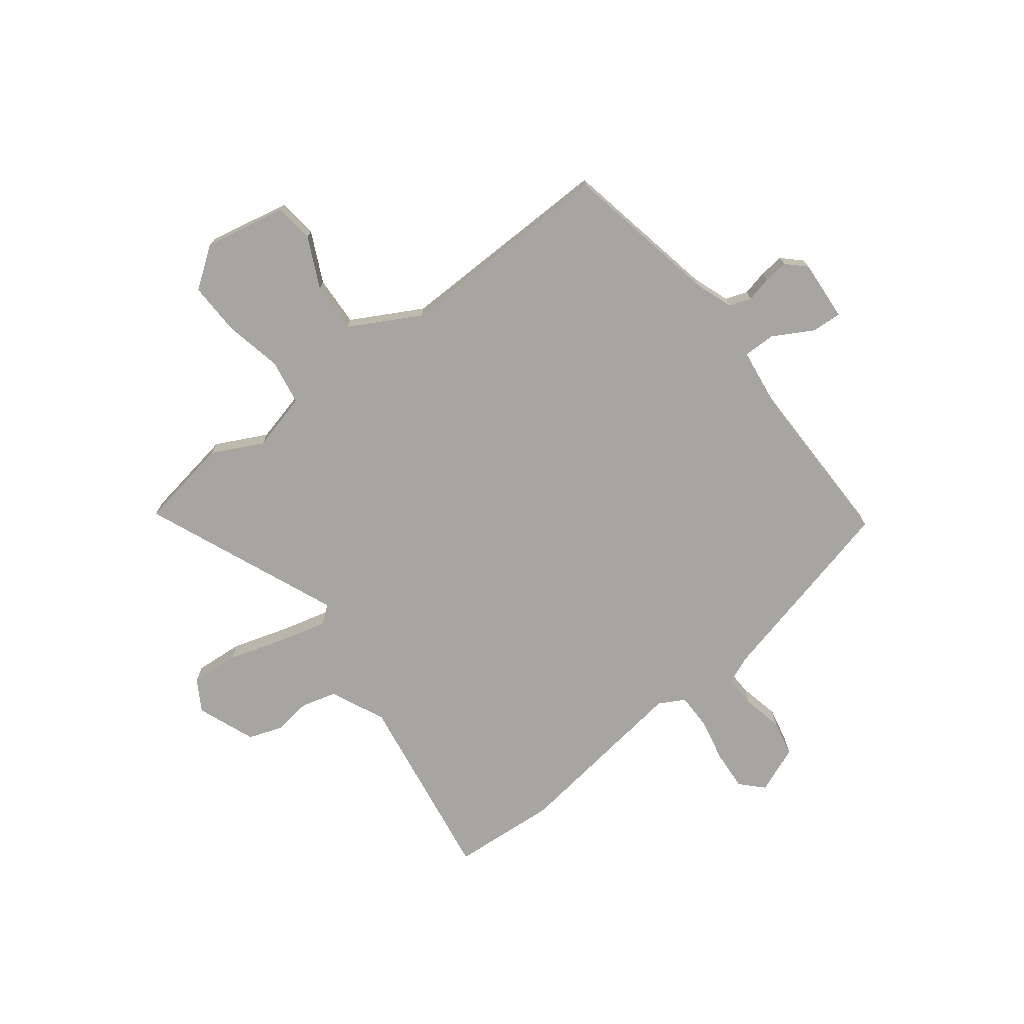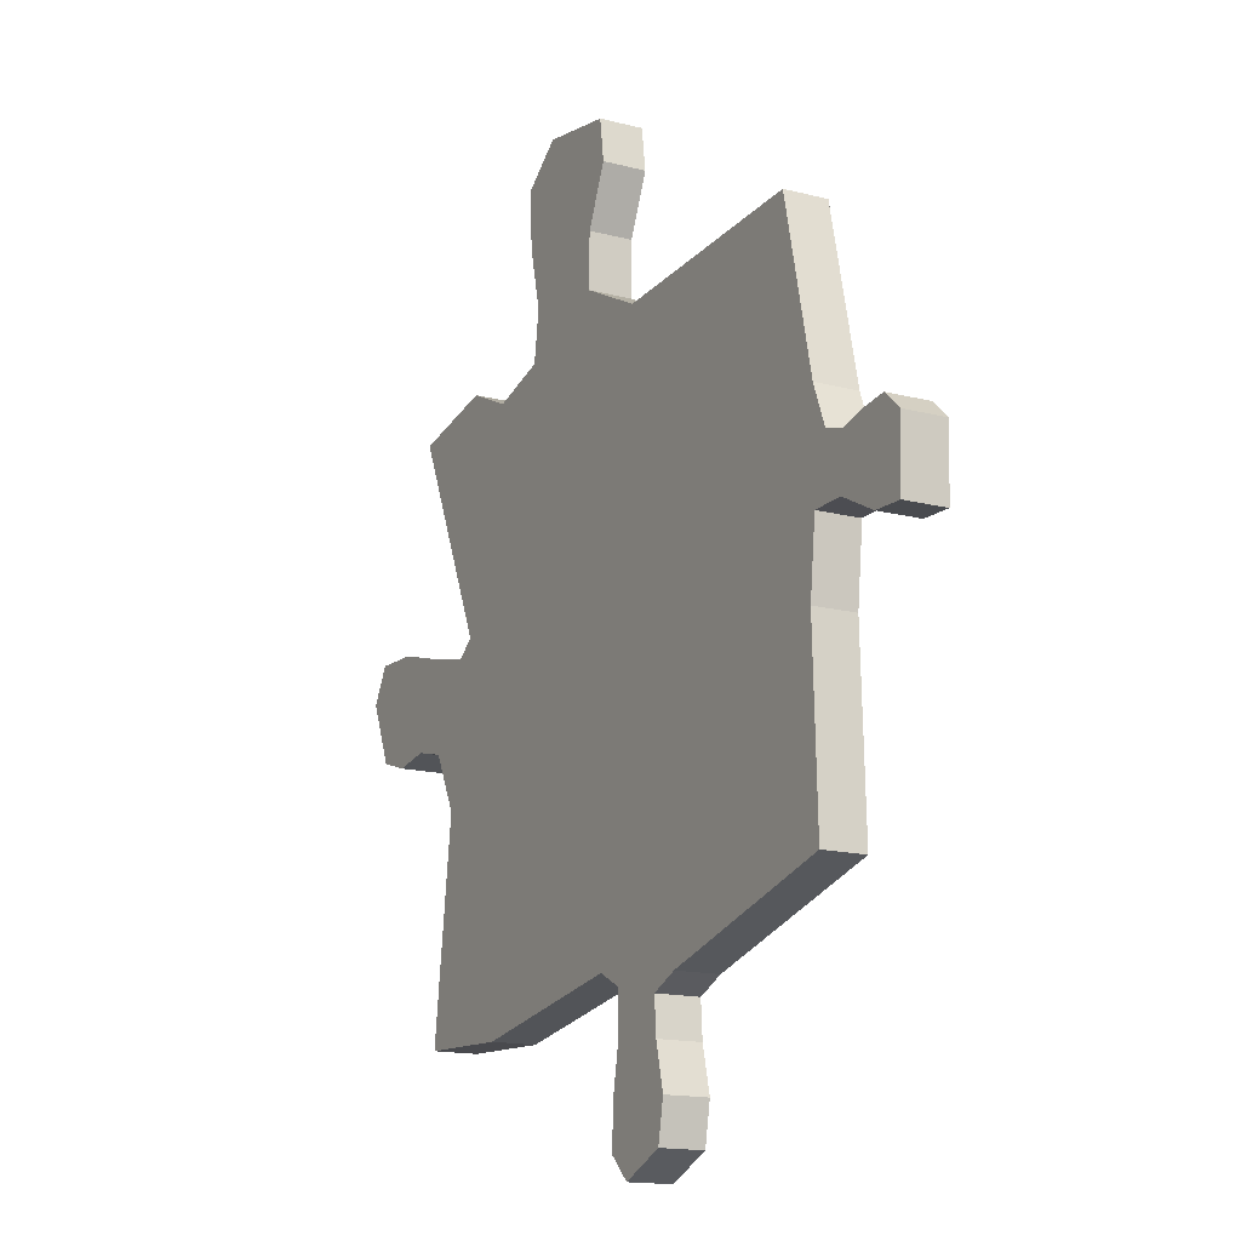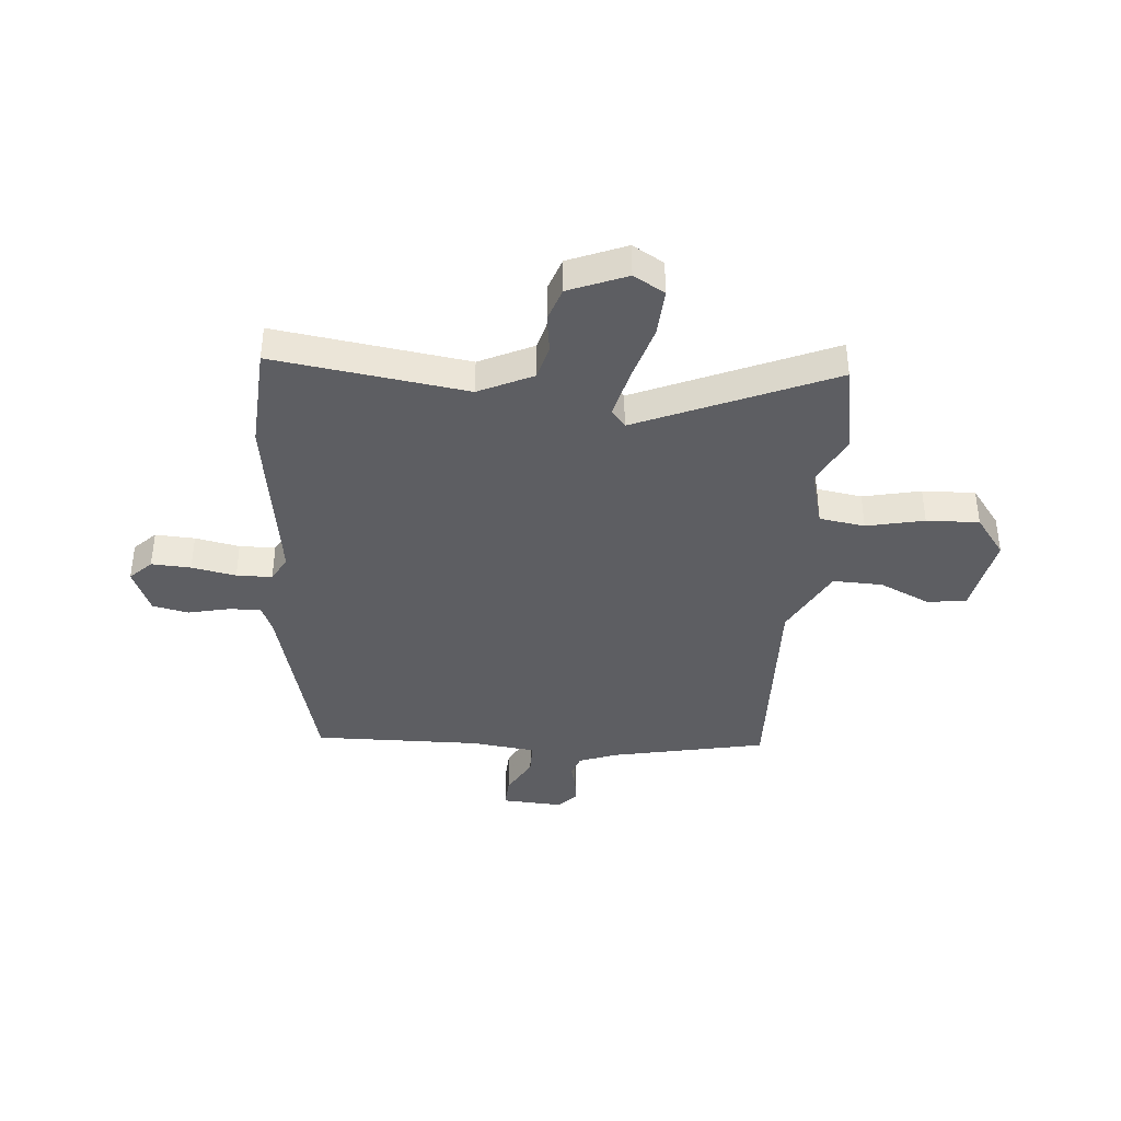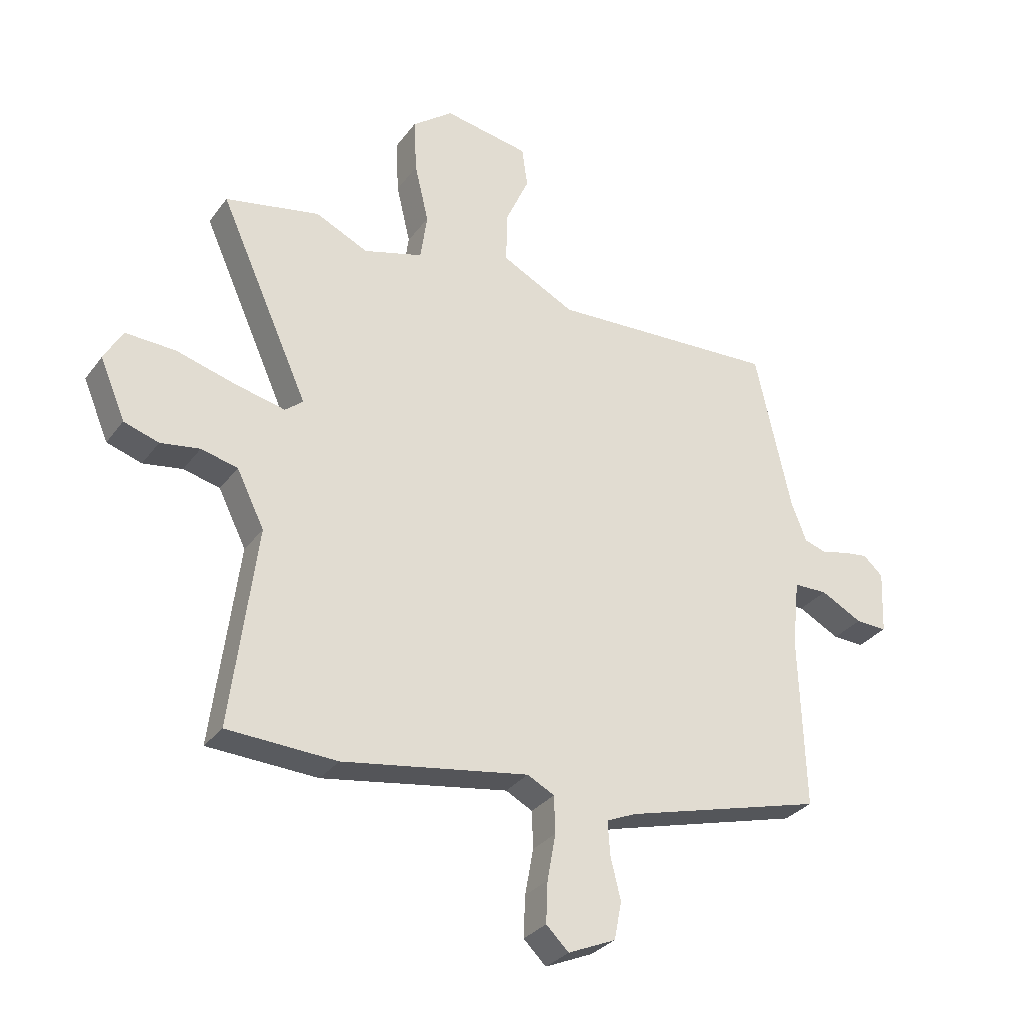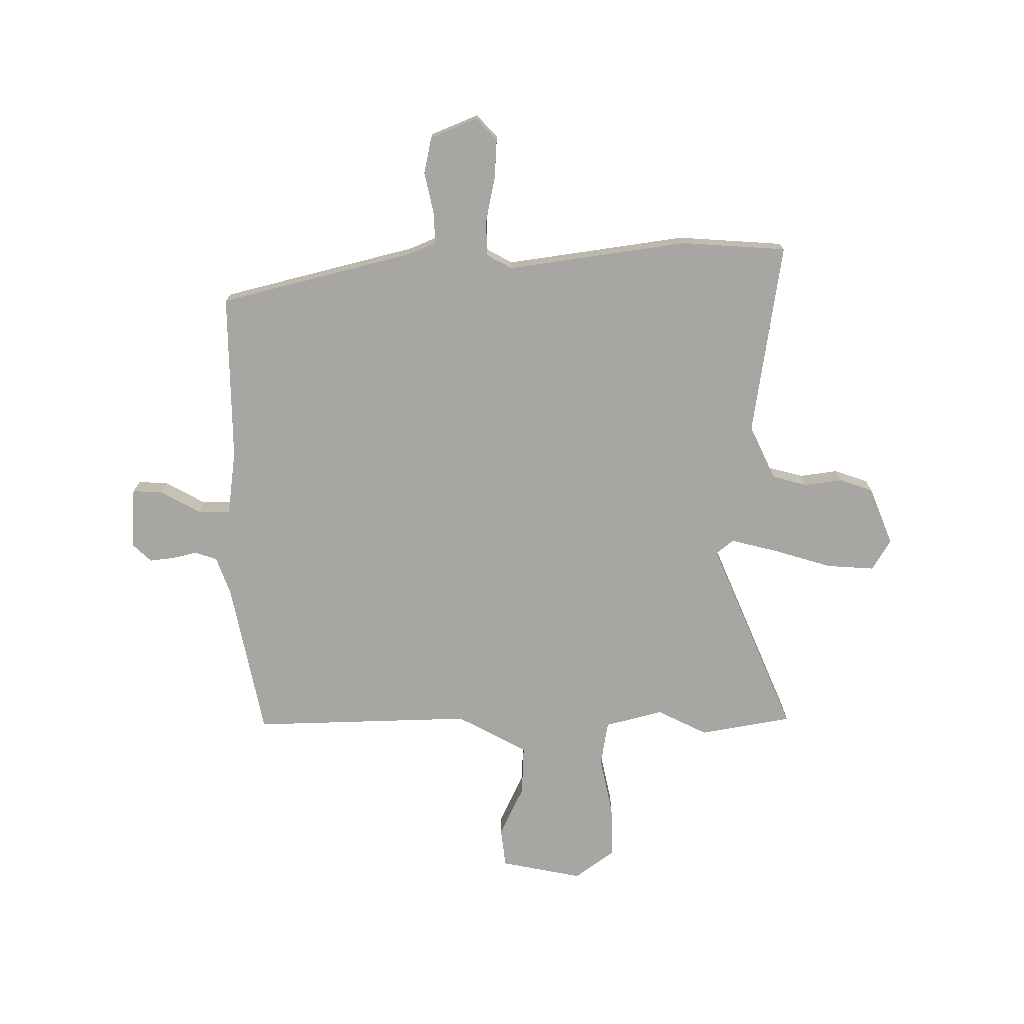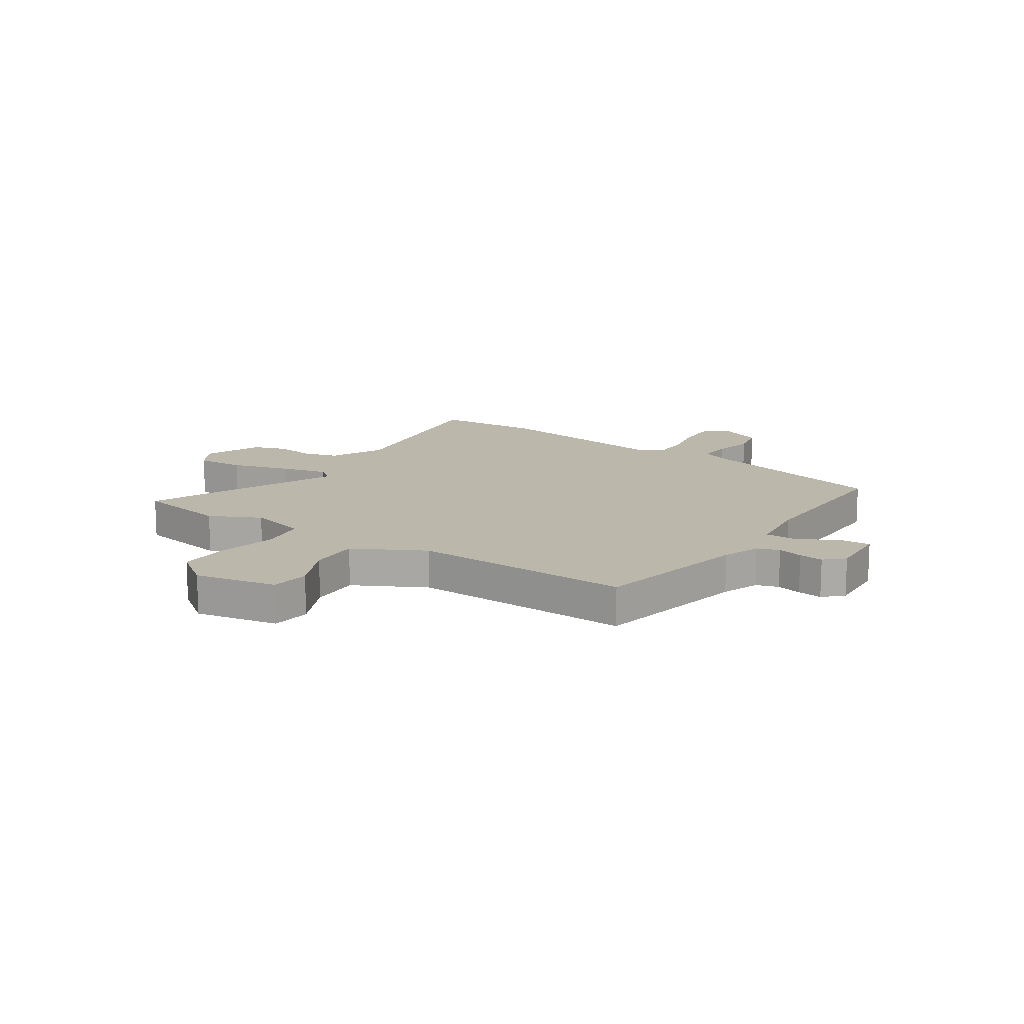
<metadata>
{"format":"obj","ext":"obj","renderer":"f3d","projection":"perspective","resolution":1024,"background":"white","views":[{"elev":-73.6,"azim":36.0,"up":"+Y"},{"elev":-15.6,"azim":61.4,"up":"+Z"},{"elev":-39.3,"azim":-95.6,"up":"+Y"},{"elev":-30.8,"azim":-29.8,"up":"+Z"},{"elev":-74.0,"azim":179.1,"up":"+Y"},{"elev":14.4,"azim":32.7,"up":"+Y"}]}
</metadata>
<code>
v -0.371 0.07 -0.506
v -0.566 0.07 -0.497
v -0.52 0.07 -0.14
v -0.569 0.07 -0.041
v -0.634 0.07 -0.025
v -0.704 0.07 -0.036
v -0.766 0.07 -0.016
v -0.811 0.07 0.09
v -0.778 0.07 0.148
v -0.689 0.07 0.144
v -0.582 0.07 0.114
v -0.494 0.07 0.094
v -0.462 0.07 0.12
v -0.622 0.07 0.476
v -0.453 0.07 0.509
v -0.359 0.07 0.465
v -0.253 0.07 0.495
v -0.241 0.07 0.579
v -0.266 0.07 0.685
v -0.271 0.07 0.782
v -0.198 0.07 0.838
v -0.046 0.07 0.811
v -0.036 0.07 0.739
v -0.078 0.07 0.645
v -0.08 0.07 0.553
v 0.051 0.07 0.486
v 0.457 0.07 0.505
v 0.521 0.07 0.218
v 0.548 0.07 0.149
v 0.589 0.07 0.136
v 0.635 0.07 0.148
v 0.68 0.07 0.154
v 0.715 0.07 0.122
v 0.71 0.07 0.009
v 0.654 0.07 0.011
v 0.58 0.07 0.05
v 0.52 0.07 0.049
v 0.507 0.07 -0.071
v 0.517 0.07 -0.379
v 0.161 0.07 -0.476
v 0.109 0.07 -0.499
v 0.113 0.07 -0.559
v 0.131 0.07 -0.633
v 0.118 0.07 -0.7
v 0.033 0.07 -0.737
v -0.007 0.07 -0.698
v -0.004 0.07 -0.625
v 0.011 0.07 -0.543
v 0.009 0.07 -0.477
v -0.039 0.07 -0.452
v -0.371 0 -0.506
v -0.566 0 -0.497
v -0.52 0 -0.14
v -0.569 0 -0.041
v -0.634 0 -0.025
v -0.704 0 -0.036
v -0.766 0 -0.016
v -0.811 0 0.09
v -0.778 0 0.148
v -0.689 0 0.144
v -0.582 0 0.114
v -0.494 0 0.094
v -0.462 0 0.12
v -0.622 0 0.476
v -0.453 0 0.509
v -0.359 0 0.465
v -0.253 0 0.495
v -0.241 0 0.579
v -0.266 0 0.685
v -0.271 0 0.782
v -0.198 0 0.838
v -0.046 0 0.811
v -0.036 0 0.739
v -0.078 0 0.645
v -0.08 0 0.553
v 0.051 0 0.486
v 0.457 0 0.505
v 0.521 0 0.218
v 0.548 0 0.149
v 0.589 0 0.136
v 0.635 0 0.148
v 0.68 0 0.154
v 0.715 0 0.122
v 0.71 0 0.009
v 0.654 0 0.011
v 0.58 0 0.05
v 0.52 0 0.049
v 0.507 0 -0.071
v 0.517 0 -0.379
v 0.161 0 -0.476
v 0.109 0 -0.499
v 0.113 0 -0.559
v 0.131 0 -0.633
v 0.118 0 -0.7
v 0.033 0 -0.737
v -0.007 0 -0.698
v -0.004 0 -0.625
v 0.011 0 -0.543
v 0.009 0 -0.477
v -0.039 0 -0.452
f 46 47 48
f 45 46 48
f 44 45 48
f 43 44 48
f 42 43 48
f 41 42 48 49
f 40 41 49 50
f 38 39 40 50
f 34 35 36
f 33 34 36
f 32 33 36
f 31 32 36
f 30 31 36
f 29 30 36 37
f 28 29 37
f 1 2 3
f 50 1 3
f 38 50 3
f 37 38 3
f 28 37 3
f 27 28 3
f 26 27 3
f 22 23 24
f 21 22 24
f 20 21 24
f 19 20 24
f 18 19 24
f 17 18 24 25
f 13 14 15 16
f 13 16 17
f 9 10 11
f 8 9 11
f 7 8 11
f 6 7 11
f 5 6 11
f 4 5 11 12
f 3 4 12 13
f 17 25 26
f 13 17 26
f 3 13 26
f 98 97 96
f 98 96 95
f 98 95 94
f 98 94 93
f 98 93 92
f 99 98 92 91
f 100 99 91 90
f 100 90 89 88
f 86 85 84
f 86 84 83
f 86 83 82
f 86 82 81
f 86 81 80
f 87 86 80 79
f 87 79 78
f 53 52 51
f 53 51 100
f 53 100 88
f 53 88 87
f 53 87 78
f 53 78 77
f 53 77 76
f 74 73 72
f 74 72 71
f 74 71 70
f 74 70 69
f 74 69 68
f 75 74 68 67
f 66 65 64 63
f 67 66 63
f 61 60 59
f 61 59 58
f 61 58 57
f 61 57 56
f 61 56 55
f 62 61 55 54
f 63 62 54 53
f 76 75 67
f 76 67 63
f 76 63 53
f 1 51 52 2
f 2 52 53 3
f 3 53 54 4
f 4 54 55 5
f 5 55 56 6
f 6 56 57 7
f 7 57 58 8
f 8 58 59 9
f 9 59 60 10
f 10 60 61 11
f 11 61 62 12
f 12 62 63 13
f 13 63 64 14
f 14 64 65 15
f 15 65 66 16
f 16 66 67 17
f 17 67 68 18
f 18 68 69 19
f 19 69 70 20
f 20 70 71 21
f 21 71 72 22
f 22 72 73 23
f 23 73 74 24
f 24 74 75 25
f 25 75 76 26
f 26 76 77 27
f 27 77 78 28
f 28 78 79 29
f 29 79 80 30
f 30 80 81 31
f 31 81 82 32
f 32 82 83 33
f 33 83 84 34
f 34 84 85 35
f 35 85 86 36
f 36 86 87 37
f 37 87 88 38
f 38 88 89 39
f 39 89 90 40
f 40 90 91 41
f 41 91 92 42
f 42 92 93 43
f 43 93 94 44
f 44 94 95 45
f 45 95 96 46
f 46 96 97 47
f 47 97 98 48
f 48 98 99 49
f 49 99 100 50
f 50 100 51 1

</code>
